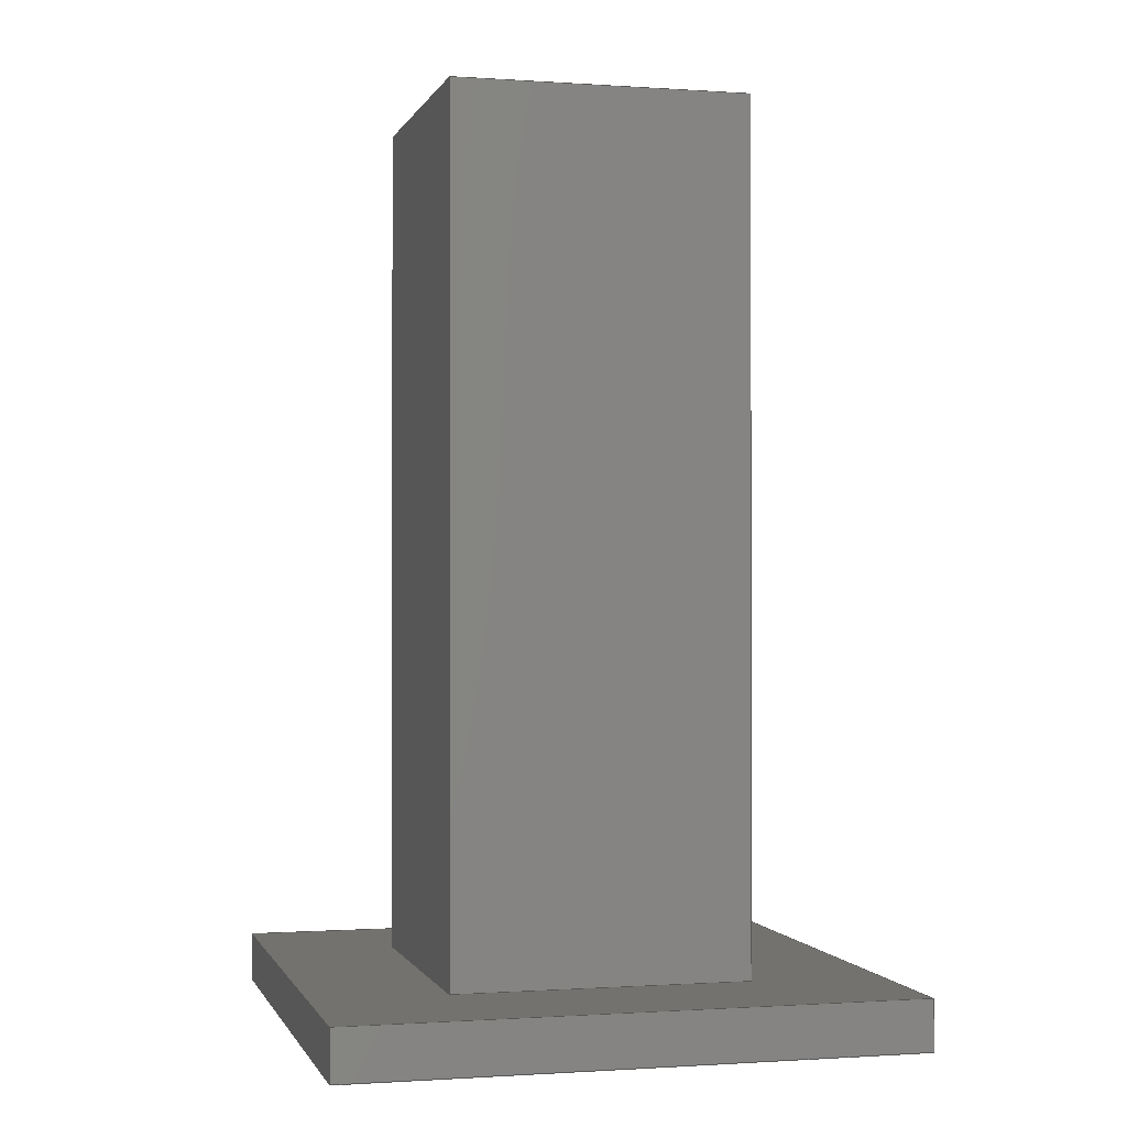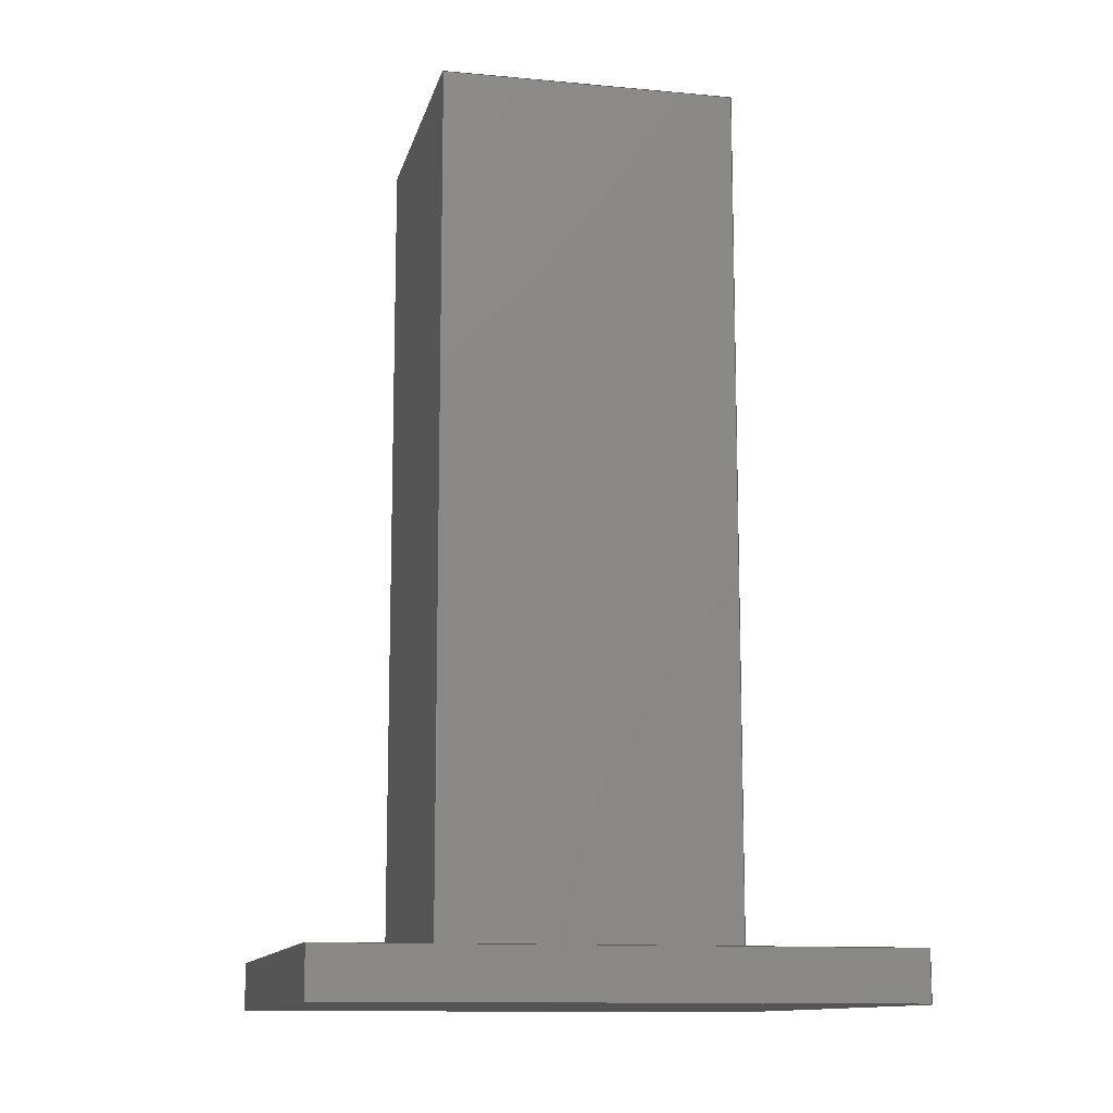
<metadata>
{"format":"step","ext":"step","renderer":"f3d","projection":"perspective","resolution":1024,"background":"white","views":[{"elev":-0.7,"azim":75.5,"up":"+Y"},{"elev":-12.0,"azim":77.4,"up":"+Y"}]}
</metadata>
<code>
ISO-10303-21;
DATA;
#1=MECHANICAL_DESIGN_GEOMETRIC_PRESENTATION_REPRESENTATION('',(#4),#406);
#2=SHAPE_REPRESENTATION_RELATIONSHIP('SRR','None',#413,#3);
#3=ADVANCED_BREP_SHAPE_REPRESENTATION('',(#5),#405);
#4=STYLED_ITEM('',(#423),#5);
#5=MANIFOLD_SOLID_BREP('Body1',#238);
#6=CIRCLE('',#259,0.25);
#7=CIRCLE('',#260,0.25);
#8=CIRCLE('',#263,0.25);
#9=CIRCLE('',#264,0.25);
#10=CYLINDRICAL_SURFACE('',#258,0.25);
#11=CYLINDRICAL_SURFACE('',#262,0.25);
#12=FACE_BOUND('',#31,.T.);
#13=FACE_BOUND('',#42,.T.);
#14=FACE_BOUND('',#47,.T.);
#15=FACE_OUTER_BOUND('',#30,.T.);
#16=FACE_OUTER_BOUND('',#32,.T.);
#17=FACE_OUTER_BOUND('',#33,.T.);
#18=FACE_OUTER_BOUND('',#34,.T.);
#19=FACE_OUTER_BOUND('',#35,.T.);
#20=FACE_OUTER_BOUND('',#36,.T.);
#21=FACE_OUTER_BOUND('',#37,.T.);
#22=FACE_OUTER_BOUND('',#38,.T.);
#23=FACE_OUTER_BOUND('',#39,.T.);
#24=FACE_OUTER_BOUND('',#40,.T.);
#25=FACE_OUTER_BOUND('',#41,.T.);
#26=FACE_OUTER_BOUND('',#43,.T.);
#27=FACE_OUTER_BOUND('',#44,.T.);
#28=FACE_OUTER_BOUND('',#45,.T.);
#29=FACE_OUTER_BOUND('',#46,.T.);
#30=EDGE_LOOP('',(#150,#151,#152,#153));
#31=EDGE_LOOP('',(#154,#155,#156,#157));
#32=EDGE_LOOP('',(#158,#159,#160,#161));
#33=EDGE_LOOP('',(#162,#163,#164,#165));
#34=EDGE_LOOP('',(#166,#167,#168,#169));
#35=EDGE_LOOP('',(#170,#171,#172,#173));
#36=EDGE_LOOP('',(#174,#175,#176,#177));
#37=EDGE_LOOP('',(#178,#179,#180,#181));
#38=EDGE_LOOP('',(#182));
#39=EDGE_LOOP('',(#183,#184,#185,#186));
#40=EDGE_LOOP('',(#187));
#41=EDGE_LOOP('',(#188,#189,#190,#191));
#42=EDGE_LOOP('',(#192));
#43=EDGE_LOOP('',(#193,#194,#195,#196));
#44=EDGE_LOOP('',(#197,#198,#199,#200));
#45=EDGE_LOOP('',(#201,#202,#203,#204));
#46=EDGE_LOOP('',(#205,#206,#207,#208));
#47=EDGE_LOOP('',(#209));
#48=LINE('',#341,#74);
#49=LINE('',#343,#75);
#50=LINE('',#345,#76);
#51=LINE('',#346,#77);
#52=LINE('',#349,#78);
#53=LINE('',#351,#79);
#54=LINE('',#353,#80);
#55=LINE('',#354,#81);
#56=LINE('',#357,#82);
#57=LINE('',#359,#83);
#58=LINE('',#360,#84);
#59=LINE('',#363,#85);
#60=LINE('',#364,#86);
#61=LINE('',#367,#87);
#62=LINE('',#368,#88);
#63=LINE('',#370,#89);
#64=LINE('',#376,#90);
#65=LINE('',#383,#91);
#66=LINE('',#388,#92);
#67=LINE('',#390,#93);
#68=LINE('',#391,#94);
#69=LINE('',#394,#95);
#70=LINE('',#395,#96);
#71=LINE('',#398,#97);
#72=LINE('',#399,#98);
#73=LINE('',#401,#99);
#74=VECTOR('',#275,1);
#75=VECTOR('',#276,1);
#76=VECTOR('',#277,1);
#77=VECTOR('',#278,1);
#78=VECTOR('',#279,1);
#79=VECTOR('',#280,1);
#80=VECTOR('',#281,1);
#81=VECTOR('',#282,1);
#82=VECTOR('',#285,1);
#83=VECTOR('',#286,1);
#84=VECTOR('',#287,1);
#85=VECTOR('',#290,1);
#86=VECTOR('',#291,1);
#87=VECTOR('',#294,1);
#88=VECTOR('',#295,1);
#89=VECTOR('',#298,1);
#90=VECTOR('',#305,0.25);
#91=VECTOR('',#314,0.25);
#92=VECTOR('',#321,1);
#93=VECTOR('',#322,1);
#94=VECTOR('',#323,1);
#95=VECTOR('',#326,1);
#96=VECTOR('',#327,1);
#97=VECTOR('',#330,1);
#98=VECTOR('',#331,1);
#99=VECTOR('',#334,1);
#100=VERTEX_POINT('',#339);
#101=VERTEX_POINT('',#340);
#102=VERTEX_POINT('',#342);
#103=VERTEX_POINT('',#344);
#104=VERTEX_POINT('',#347);
#105=VERTEX_POINT('',#348);
#106=VERTEX_POINT('',#350);
#107=VERTEX_POINT('',#352);
#108=VERTEX_POINT('',#356);
#109=VERTEX_POINT('',#358);
#110=VERTEX_POINT('',#362);
#111=VERTEX_POINT('',#366);
#112=VERTEX_POINT('',#373);
#113=VERTEX_POINT('',#375);
#114=VERTEX_POINT('',#380);
#115=VERTEX_POINT('',#382);
#116=VERTEX_POINT('',#387);
#117=VERTEX_POINT('',#389);
#118=VERTEX_POINT('',#393);
#119=VERTEX_POINT('',#397);
#120=EDGE_CURVE('',#100,#101,#48,.T.);
#121=EDGE_CURVE('',#102,#100,#49,.T.);
#122=EDGE_CURVE('',#103,#102,#50,.T.);
#123=EDGE_CURVE('',#101,#103,#51,.T.);
#124=EDGE_CURVE('',#104,#105,#52,.T.);
#125=EDGE_CURVE('',#105,#106,#53,.T.);
#126=EDGE_CURVE('',#106,#107,#54,.T.);
#127=EDGE_CURVE('',#107,#104,#55,.T.);
#128=EDGE_CURVE('',#100,#108,#56,.T.);
#129=EDGE_CURVE('',#109,#108,#57,.T.);
#130=EDGE_CURVE('',#102,#109,#58,.T.);
#131=EDGE_CURVE('',#110,#109,#59,.T.);
#132=EDGE_CURVE('',#103,#110,#60,.T.);
#133=EDGE_CURVE('',#111,#110,#61,.T.);
#134=EDGE_CURVE('',#101,#111,#62,.T.);
#135=EDGE_CURVE('',#108,#111,#63,.T.);
#136=EDGE_CURVE('',#112,#112,#6,.T.);
#137=EDGE_CURVE('',#112,#113,#64,.T.);
#138=EDGE_CURVE('',#113,#113,#7,.T.);
#139=EDGE_CURVE('',#114,#114,#8,.T.);
#140=EDGE_CURVE('',#114,#115,#65,.T.);
#141=EDGE_CURVE('',#115,#115,#9,.T.);
#142=EDGE_CURVE('',#104,#116,#66,.T.);
#143=EDGE_CURVE('',#117,#116,#67,.T.);
#144=EDGE_CURVE('',#105,#117,#68,.T.);
#145=EDGE_CURVE('',#118,#117,#69,.T.);
#146=EDGE_CURVE('',#106,#118,#70,.T.);
#147=EDGE_CURVE('',#119,#118,#71,.T.);
#148=EDGE_CURVE('',#107,#119,#72,.T.);
#149=EDGE_CURVE('',#116,#119,#73,.T.);
#150=ORIENTED_EDGE('',*,*,#120,.F.);
#151=ORIENTED_EDGE('',*,*,#121,.F.);
#152=ORIENTED_EDGE('',*,*,#122,.F.);
#153=ORIENTED_EDGE('',*,*,#123,.F.);
#154=ORIENTED_EDGE('',*,*,#124,.T.);
#155=ORIENTED_EDGE('',*,*,#125,.T.);
#156=ORIENTED_EDGE('',*,*,#126,.T.);
#157=ORIENTED_EDGE('',*,*,#127,.T.);
#158=ORIENTED_EDGE('',*,*,#121,.T.);
#159=ORIENTED_EDGE('',*,*,#128,.T.);
#160=ORIENTED_EDGE('',*,*,#129,.F.);
#161=ORIENTED_EDGE('',*,*,#130,.F.);
#162=ORIENTED_EDGE('',*,*,#122,.T.);
#163=ORIENTED_EDGE('',*,*,#130,.T.);
#164=ORIENTED_EDGE('',*,*,#131,.F.);
#165=ORIENTED_EDGE('',*,*,#132,.F.);
#166=ORIENTED_EDGE('',*,*,#123,.T.);
#167=ORIENTED_EDGE('',*,*,#132,.T.);
#168=ORIENTED_EDGE('',*,*,#133,.F.);
#169=ORIENTED_EDGE('',*,*,#134,.F.);
#170=ORIENTED_EDGE('',*,*,#120,.T.);
#171=ORIENTED_EDGE('',*,*,#134,.T.);
#172=ORIENTED_EDGE('',*,*,#135,.F.);
#173=ORIENTED_EDGE('',*,*,#128,.F.);
#174=ORIENTED_EDGE('',*,*,#135,.T.);
#175=ORIENTED_EDGE('',*,*,#133,.T.);
#176=ORIENTED_EDGE('',*,*,#131,.T.);
#177=ORIENTED_EDGE('',*,*,#129,.T.);
#178=ORIENTED_EDGE('',*,*,#136,.F.);
#179=ORIENTED_EDGE('',*,*,#137,.T.);
#180=ORIENTED_EDGE('',*,*,#138,.T.);
#181=ORIENTED_EDGE('',*,*,#137,.F.);
#182=ORIENTED_EDGE('',*,*,#138,.F.);
#183=ORIENTED_EDGE('',*,*,#139,.F.);
#184=ORIENTED_EDGE('',*,*,#140,.T.);
#185=ORIENTED_EDGE('',*,*,#141,.T.);
#186=ORIENTED_EDGE('',*,*,#140,.F.);
#187=ORIENTED_EDGE('',*,*,#141,.F.);
#188=ORIENTED_EDGE('',*,*,#124,.F.);
#189=ORIENTED_EDGE('',*,*,#142,.T.);
#190=ORIENTED_EDGE('',*,*,#143,.F.);
#191=ORIENTED_EDGE('',*,*,#144,.F.);
#192=ORIENTED_EDGE('',*,*,#136,.T.);
#193=ORIENTED_EDGE('',*,*,#125,.F.);
#194=ORIENTED_EDGE('',*,*,#144,.T.);
#195=ORIENTED_EDGE('',*,*,#145,.F.);
#196=ORIENTED_EDGE('',*,*,#146,.F.);
#197=ORIENTED_EDGE('',*,*,#126,.F.);
#198=ORIENTED_EDGE('',*,*,#146,.T.);
#199=ORIENTED_EDGE('',*,*,#147,.F.);
#200=ORIENTED_EDGE('',*,*,#148,.F.);
#201=ORIENTED_EDGE('',*,*,#127,.F.);
#202=ORIENTED_EDGE('',*,*,#148,.T.);
#203=ORIENTED_EDGE('',*,*,#149,.F.);
#204=ORIENTED_EDGE('',*,*,#142,.F.);
#205=ORIENTED_EDGE('',*,*,#149,.T.);
#206=ORIENTED_EDGE('',*,*,#147,.T.);
#207=ORIENTED_EDGE('',*,*,#145,.T.);
#208=ORIENTED_EDGE('',*,*,#143,.T.);
#209=ORIENTED_EDGE('',*,*,#139,.T.);
#210=PLANE('',#252);
#211=PLANE('',#253);
#212=PLANE('',#254);
#213=PLANE('',#255);
#214=PLANE('',#256);
#215=PLANE('',#257);
#216=PLANE('',#261);
#217=PLANE('',#265);
#218=PLANE('',#266);
#219=PLANE('',#267);
#220=PLANE('',#268);
#221=PLANE('',#269);
#222=PLANE('',#270);
#223=ADVANCED_FACE('',(#15,#12),#210,.F.);
#224=ADVANCED_FACE('',(#16),#211,.T.);
#225=ADVANCED_FACE('',(#17),#212,.T.);
#226=ADVANCED_FACE('',(#18),#213,.T.);
#227=ADVANCED_FACE('',(#19),#214,.T.);
#228=ADVANCED_FACE('',(#20),#215,.T.);
#229=ADVANCED_FACE('',(#21),#10,.F.);
#230=ADVANCED_FACE('',(#22),#216,.T.);
#231=ADVANCED_FACE('',(#23),#11,.F.);
#232=ADVANCED_FACE('',(#24),#217,.T.);
#233=ADVANCED_FACE('',(#25,#13),#218,.T.);
#234=ADVANCED_FACE('',(#26),#219,.T.);
#235=ADVANCED_FACE('',(#27),#220,.T.);
#236=ADVANCED_FACE('',(#28),#221,.T.);
#237=ADVANCED_FACE('',(#29,#14),#222,.T.);
#238=CLOSED_SHELL('',(#223,#224,#225,#226,#227,#228,#229,#230,#231,#232,
#233,#234,#235,#236,#237));
#239=DERIVED_UNIT_ELEMENT(#241,1);
#240=DERIVED_UNIT_ELEMENT(#408,3);
#241=(
MASS_UNIT()
NAMED_UNIT(*)
SI_UNIT(.KILO.,.GRAM.)
);
#242=DERIVED_UNIT((#239,#240));
#243=MEASURE_REPRESENTATION_ITEM('density measure',
POSITIVE_RATIO_MEASURE(7850),#242);
#244=PROPERTY_DEFINITION_REPRESENTATION(#249,#246);
#245=PROPERTY_DEFINITION_REPRESENTATION(#250,#247);
#246=REPRESENTATION('material name',(#248),#405);
#247=REPRESENTATION('density',(#243),#405);
#248=DESCRIPTIVE_REPRESENTATION_ITEM('Steel','Steel');
#249=PROPERTY_DEFINITION('material property','material name',#415);
#250=PROPERTY_DEFINITION('material property','density of part',#415);
#251=AXIS2_PLACEMENT_3D('placement',#337,#271,#272);
#252=AXIS2_PLACEMENT_3D('',#338,#273,#274);
#253=AXIS2_PLACEMENT_3D('',#355,#283,#284);
#254=AXIS2_PLACEMENT_3D('',#361,#288,#289);
#255=AXIS2_PLACEMENT_3D('',#365,#292,#293);
#256=AXIS2_PLACEMENT_3D('',#369,#296,#297);
#257=AXIS2_PLACEMENT_3D('',#371,#299,#300);
#258=AXIS2_PLACEMENT_3D('',#372,#301,#302);
#259=AXIS2_PLACEMENT_3D('',#374,#303,#304);
#260=AXIS2_PLACEMENT_3D('',#377,#306,#307);
#261=AXIS2_PLACEMENT_3D('',#378,#308,#309);
#262=AXIS2_PLACEMENT_3D('',#379,#310,#311);
#263=AXIS2_PLACEMENT_3D('',#381,#312,#313);
#264=AXIS2_PLACEMENT_3D('',#384,#315,#316);
#265=AXIS2_PLACEMENT_3D('',#385,#317,#318);
#266=AXIS2_PLACEMENT_3D('',#386,#319,#320);
#267=AXIS2_PLACEMENT_3D('',#392,#324,#325);
#268=AXIS2_PLACEMENT_3D('',#396,#328,#329);
#269=AXIS2_PLACEMENT_3D('',#400,#332,#333);
#270=AXIS2_PLACEMENT_3D('',#402,#335,#336);
#271=DIRECTION('axis',(0,0,1));
#272=DIRECTION('refdir',(1,0,0));
#273=DIRECTION('center_axis',(0,-1,0));
#274=DIRECTION('ref_axis',(1,0,0));
#275=DIRECTION('',(0,0,1));
#276=DIRECTION('',(1,0,-3.265e-17));
#277=DIRECTION('',(0,0,-1));
#278=DIRECTION('',(-1,0,0));
#279=DIRECTION('',(0,0,-1));
#280=DIRECTION('',(1,0,0));
#281=DIRECTION('',(0,0,1));
#282=DIRECTION('',(-1,0,0));
#283=DIRECTION('center_axis',(-3.265e-17,0,-1));
#284=DIRECTION('ref_axis',(1,0,-3.265e-17));
#285=DIRECTION('',(0,-1,0));
#286=DIRECTION('',(1,0,-3.265e-17));
#287=DIRECTION('',(0,-1,0));
#288=DIRECTION('center_axis',(-1,0,0));
#289=DIRECTION('ref_axis',(0,0,-1));
#290=DIRECTION('',(0,0,-1));
#291=DIRECTION('',(0,-1,0));
#292=DIRECTION('center_axis',(0,0,1));
#293=DIRECTION('ref_axis',(-1,0,0));
#294=DIRECTION('',(-1,0,0));
#295=DIRECTION('',(0,-1,0));
#296=DIRECTION('center_axis',(1,0,0));
#297=DIRECTION('ref_axis',(0,0,1));
#298=DIRECTION('',(0,0,1));
#299=DIRECTION('center_axis',(0,-1,0));
#300=DIRECTION('ref_axis',(0,0,-1));
#301=DIRECTION('center_axis',(1,0,0));
#302=DIRECTION('ref_axis',(0,0,1));
#303=DIRECTION('center_axis',(1,0,0));
#304=DIRECTION('ref_axis',(0,0,1));
#305=DIRECTION('',(1,0,0));
#306=DIRECTION('center_axis',(1,0,0));
#307=DIRECTION('ref_axis',(0,0,1));
#308=DIRECTION('center_axis',(-1,0,0));
#309=DIRECTION('ref_axis',(0,0,1));
#310=DIRECTION('center_axis',(0,-1,0));
#311=DIRECTION('ref_axis',(-1,0,0));
#312=DIRECTION('center_axis',(0,-1,0));
#313=DIRECTION('ref_axis',(-1,0,0));
#314=DIRECTION('',(0,-1,0));
#315=DIRECTION('center_axis',(0,-1,0));
#316=DIRECTION('ref_axis',(-1,0,0));
#317=DIRECTION('center_axis',(0,1,0));
#318=DIRECTION('ref_axis',(-1,0,0));
#319=DIRECTION('center_axis',(-1,0,0));
#320=DIRECTION('ref_axis',(0,0,1));
#321=DIRECTION('',(0,1,0));
#322=DIRECTION('',(0,0,1));
#323=DIRECTION('',(0,1,0));
#324=DIRECTION('center_axis',(0,0,-1));
#325=DIRECTION('ref_axis',(-1,0,0));
#326=DIRECTION('',(-1,0,0));
#327=DIRECTION('',(0,1,0));
#328=DIRECTION('center_axis',(1,0,0));
#329=DIRECTION('ref_axis',(0,0,-1));
#330=DIRECTION('',(0,0,-1));
#331=DIRECTION('',(0,1,0));
#332=DIRECTION('center_axis',(0,0,1));
#333=DIRECTION('ref_axis',(1,0,0));
#334=DIRECTION('',(1,0,0));
#335=DIRECTION('center_axis',(0,1,0));
#336=DIRECTION('ref_axis',(0,0,1));
#337=CARTESIAN_POINT('',(0,0,0));
#338=CARTESIAN_POINT('Origin',(0.45,0,0.45));
#339=CARTESIAN_POINT('',(1.3,0,-0.4));
#340=CARTESIAN_POINT('',(1.3,0,1.3));
#341=CARTESIAN_POINT('',(1.3,0,-0.4));
#342=CARTESIAN_POINT('',(-0.4,0,-0.4));
#343=CARTESIAN_POINT('',(-0.4,0,-0.4));
#344=CARTESIAN_POINT('',(-0.4,0,1.3));
#345=CARTESIAN_POINT('',(-0.4,0,1.3));
#346=CARTESIAN_POINT('',(1.3,0,1.3));
#347=CARTESIAN_POINT('',(0,0,0.9));
#348=CARTESIAN_POINT('',(0,0,0));
#349=CARTESIAN_POINT('',(0,0,0.9));
#350=CARTESIAN_POINT('',(0.9,0,0));
#351=CARTESIAN_POINT('',(0,0,0));
#352=CARTESIAN_POINT('',(0.9,0,0.9));
#353=CARTESIAN_POINT('',(0.9,0,0));
#354=CARTESIAN_POINT('',(0.9,0,0.9));
#355=CARTESIAN_POINT('Origin',(-0.4,0,-0.4));
#356=CARTESIAN_POINT('',(1.3,-0.15,-0.4));
#357=CARTESIAN_POINT('',(1.3,0,-0.4));
#358=CARTESIAN_POINT('',(-0.4,-0.15,-0.4));
#359=CARTESIAN_POINT('',(-0.4,-0.15,-0.4));
#360=CARTESIAN_POINT('',(-0.4,0,-0.4));
#361=CARTESIAN_POINT('Origin',(-0.4,0,1.3));
#362=CARTESIAN_POINT('',(-0.4,-0.15,1.3));
#363=CARTESIAN_POINT('',(-0.4,-0.15,1.3));
#364=CARTESIAN_POINT('',(-0.4,0,1.3));
#365=CARTESIAN_POINT('Origin',(1.3,0,1.3));
#366=CARTESIAN_POINT('',(1.3,-0.15,1.3));
#367=CARTESIAN_POINT('',(1.3,-0.15,1.3));
#368=CARTESIAN_POINT('',(1.3,0,1.3));
#369=CARTESIAN_POINT('Origin',(1.3,0,-0.4));
#370=CARTESIAN_POINT('',(1.3,-0.15,-0.4));
#371=CARTESIAN_POINT('Origin',(0.45,-0.15,0.45));
#372=CARTESIAN_POINT('Origin',(0,0.75,0.45));
#373=CARTESIAN_POINT('',(0,0.75,0.2));
#374=CARTESIAN_POINT('Origin',(0,0.75,0.45));
#375=CARTESIAN_POINT('',(0.5,0.75,0.2));
#376=CARTESIAN_POINT('',(0,0.75,0.2));
#377=CARTESIAN_POINT('Origin',(0.5,0.75,0.45));
#378=CARTESIAN_POINT('Origin',(0.5,0.75,0.45));
#379=CARTESIAN_POINT('Origin',(0.45,2.6,0.45));
#380=CARTESIAN_POINT('',(0.7,2.6,0.45));
#381=CARTESIAN_POINT('Origin',(0.45,2.6,0.45));
#382=CARTESIAN_POINT('',(0.7,1.6,0.45));
#383=CARTESIAN_POINT('',(0.7,2.6,0.45));
#384=CARTESIAN_POINT('Origin',(0.45,1.6,0.45));
#385=CARTESIAN_POINT('Origin',(0.45,1.6,0.45));
#386=CARTESIAN_POINT('Origin',(0,0,0));
#387=CARTESIAN_POINT('',(0,2.6,0.9));
#388=CARTESIAN_POINT('',(0,0,0.9));
#389=CARTESIAN_POINT('',(0,2.6,0));
#390=CARTESIAN_POINT('',(0,2.6,0.9));
#391=CARTESIAN_POINT('',(0,0,0));
#392=CARTESIAN_POINT('Origin',(0.9,0,0));
#393=CARTESIAN_POINT('',(0.9,2.6,0));
#394=CARTESIAN_POINT('',(0,2.6,0));
#395=CARTESIAN_POINT('',(0.9,0,0));
#396=CARTESIAN_POINT('Origin',(0.9,0,0.9));
#397=CARTESIAN_POINT('',(0.9,2.6,0.9));
#398=CARTESIAN_POINT('',(0.9,2.6,0));
#399=CARTESIAN_POINT('',(0.9,0,0.9));
#400=CARTESIAN_POINT('Origin',(0,0,0.9));
#401=CARTESIAN_POINT('',(0.9,2.6,0.9));
#402=CARTESIAN_POINT('Origin',(0.45,2.6,0.45));
#403=UNCERTAINTY_MEASURE_WITH_UNIT(LENGTH_MEASURE(0.001),#407,
'DISTANCE_ACCURACY_VALUE',
'Maximum model space distance between geometric entities at asserted c
onnectivities');
#404=UNCERTAINTY_MEASURE_WITH_UNIT(LENGTH_MEASURE(0.001),#407,
'DISTANCE_ACCURACY_VALUE',
'Maximum model space distance between geometric entities at asserted c
onnectivities');
#405=(
GEOMETRIC_REPRESENTATION_CONTEXT(3)
GLOBAL_UNCERTAINTY_ASSIGNED_CONTEXT((#403))
GLOBAL_UNIT_ASSIGNED_CONTEXT((#407,#409,#410))
REPRESENTATION_CONTEXT('','3D')
);
#406=(
GEOMETRIC_REPRESENTATION_CONTEXT(3)
GLOBAL_UNCERTAINTY_ASSIGNED_CONTEXT((#404))
GLOBAL_UNIT_ASSIGNED_CONTEXT((#407,#409,#410))
REPRESENTATION_CONTEXT('','3D')
);
#407=(
LENGTH_UNIT()
NAMED_UNIT(*)
SI_UNIT(.CENTI.,.METRE.)
);
#408=(
LENGTH_UNIT()
NAMED_UNIT(*)
SI_UNIT($,.METRE.)
);
#409=(
NAMED_UNIT(*)
PLANE_ANGLE_UNIT()
SI_UNIT($,.RADIAN.)
);
#410=(
NAMED_UNIT(*)
SI_UNIT($,.STERADIAN.)
SOLID_ANGLE_UNIT()
);
#411=SHAPE_DEFINITION_REPRESENTATION(#412,#413);
#412=PRODUCT_DEFINITION_SHAPE('',$,#415);
#413=SHAPE_REPRESENTATION('',(#251),#405);
#414=PRODUCT_DEFINITION_CONTEXT('part definition',#419,'design');
#415=PRODUCT_DEFINITION('FusionComponent','FusionComponent',#416,#414);
#416=PRODUCT_DEFINITION_FORMATION('',$,#421);
#417=PRODUCT_RELATED_PRODUCT_CATEGORY('FusionComponent',
'FusionComponent',(#421));
#418=APPLICATION_PROTOCOL_DEFINITION('international standard',
'automotive_design',2009,#419);
#419=APPLICATION_CONTEXT(
'Core Data for Automotive Mechanical Design Process');
#420=PRODUCT_CONTEXT('part definition',#419,'mechanical');
#421=PRODUCT('FusionComponent','FusionComponent',$,(#420));
#422=PRESENTATION_STYLE_ASSIGNMENT((#424));
#423=PRESENTATION_STYLE_ASSIGNMENT((#425));
#424=SURFACE_STYLE_USAGE(.BOTH.,#426);
#425=SURFACE_STYLE_USAGE(.BOTH.,#427);
#426=SURFACE_SIDE_STYLE('',(#428));
#427=SURFACE_SIDE_STYLE('',(#429));
#428=SURFACE_STYLE_FILL_AREA(#430);
#429=SURFACE_STYLE_FILL_AREA(#431);
#430=FILL_AREA_STYLE('Steel - Satin',(#432));
#431=FILL_AREA_STYLE('Steel - Satin',(#433));
#432=FILL_AREA_STYLE_COLOUR('Steel - Satin',#434);
#433=FILL_AREA_STYLE_COLOUR('Steel - Satin',#435);
#434=COLOUR_RGB('Steel - Satin',0.6275,0.6275,0.6275);
#435=COLOUR_RGB('Steel - Satin',0.7373,0.7373,0.7373);
ENDSEC;
END-ISO-10303-21;

</code>
